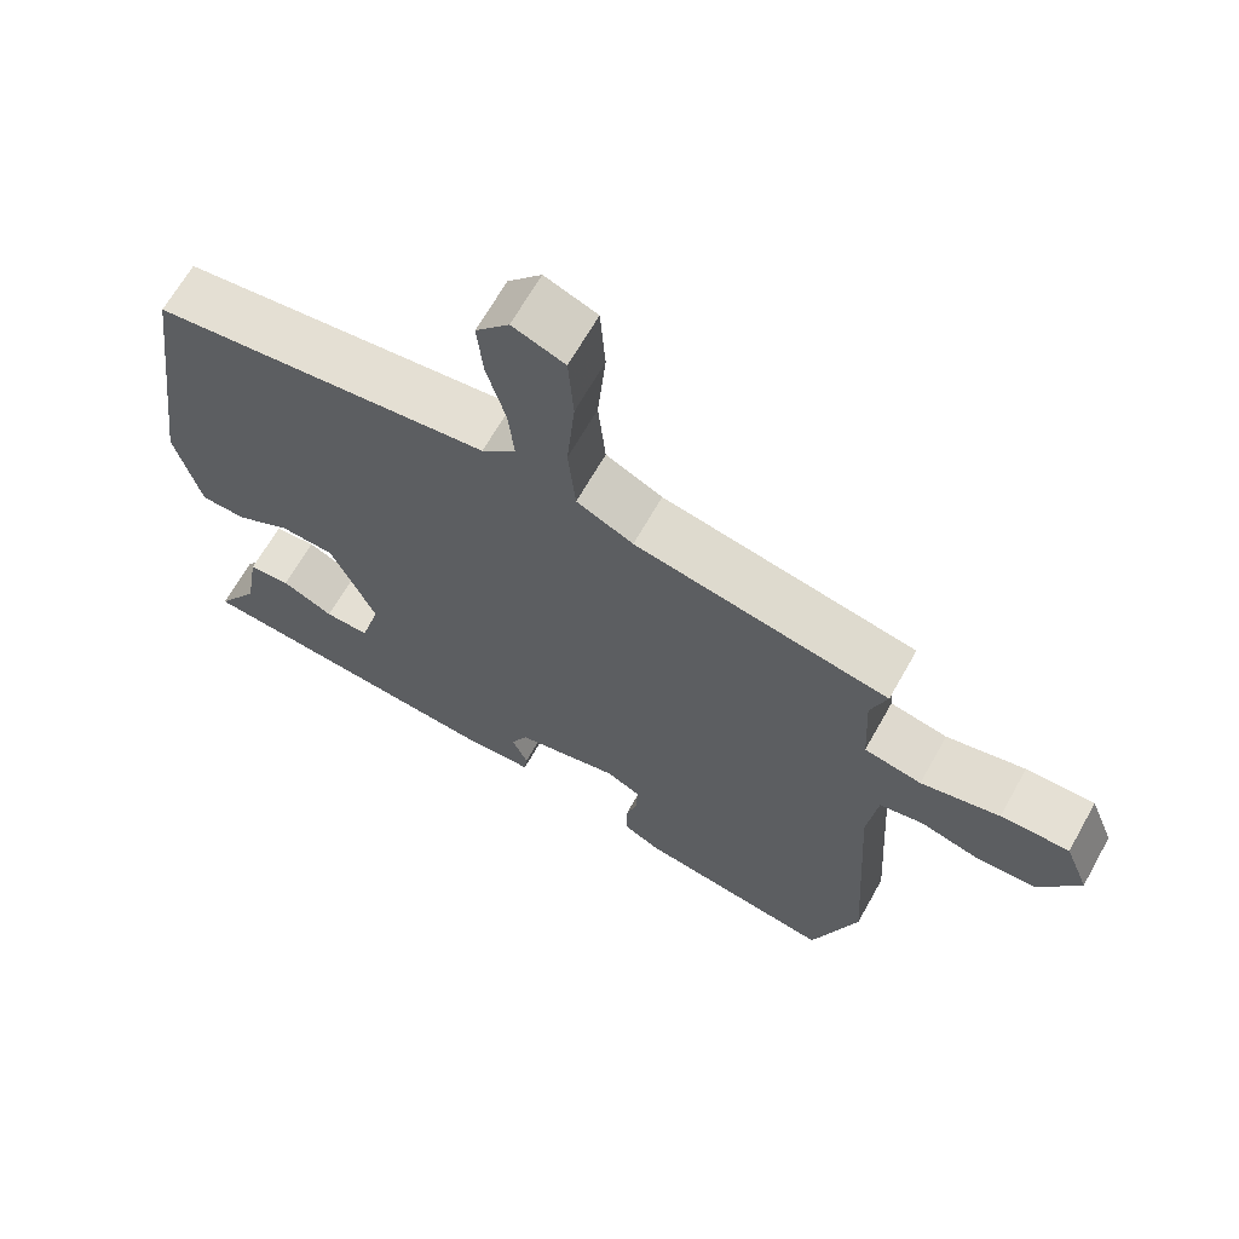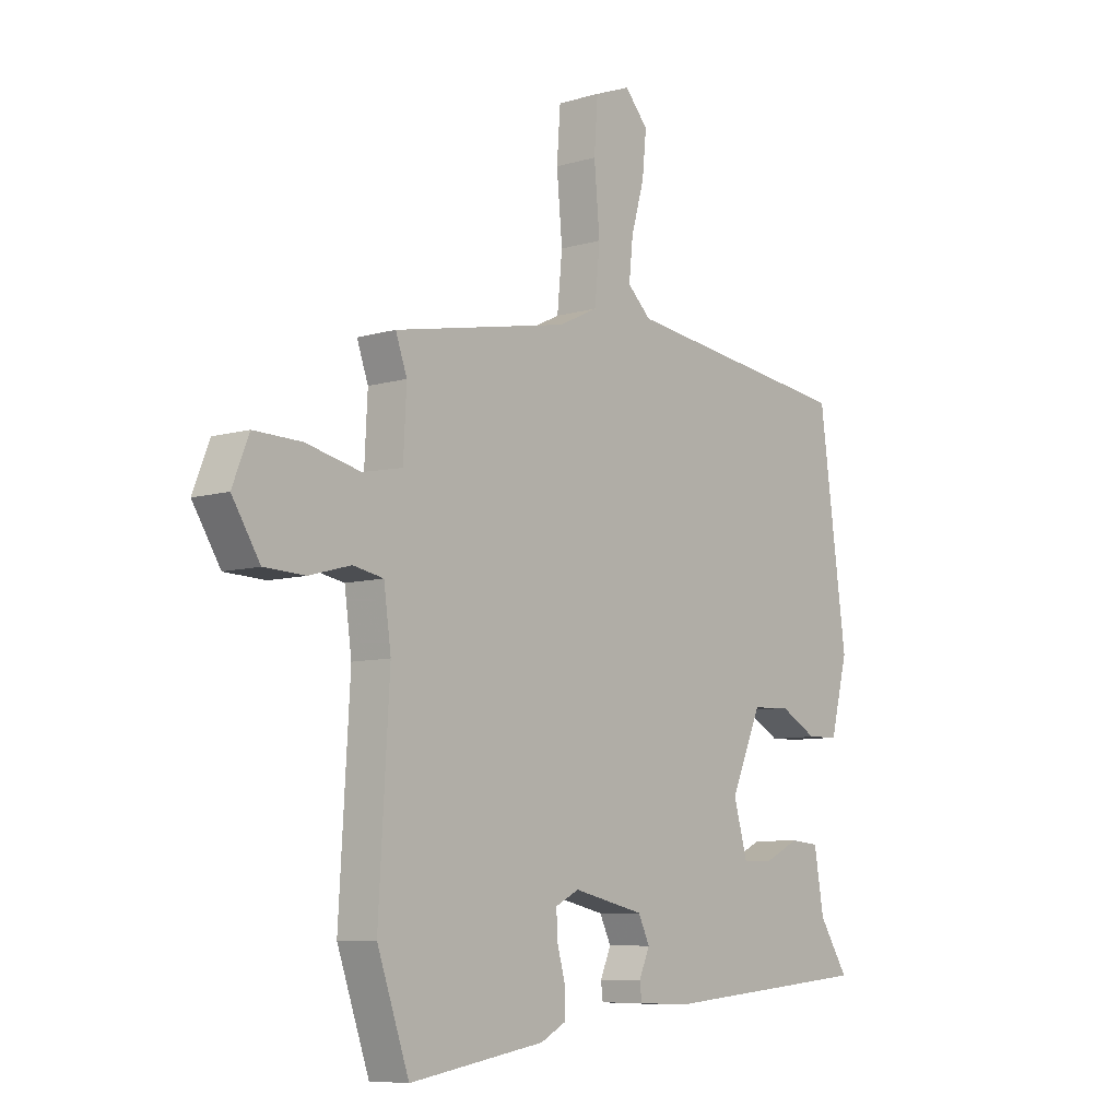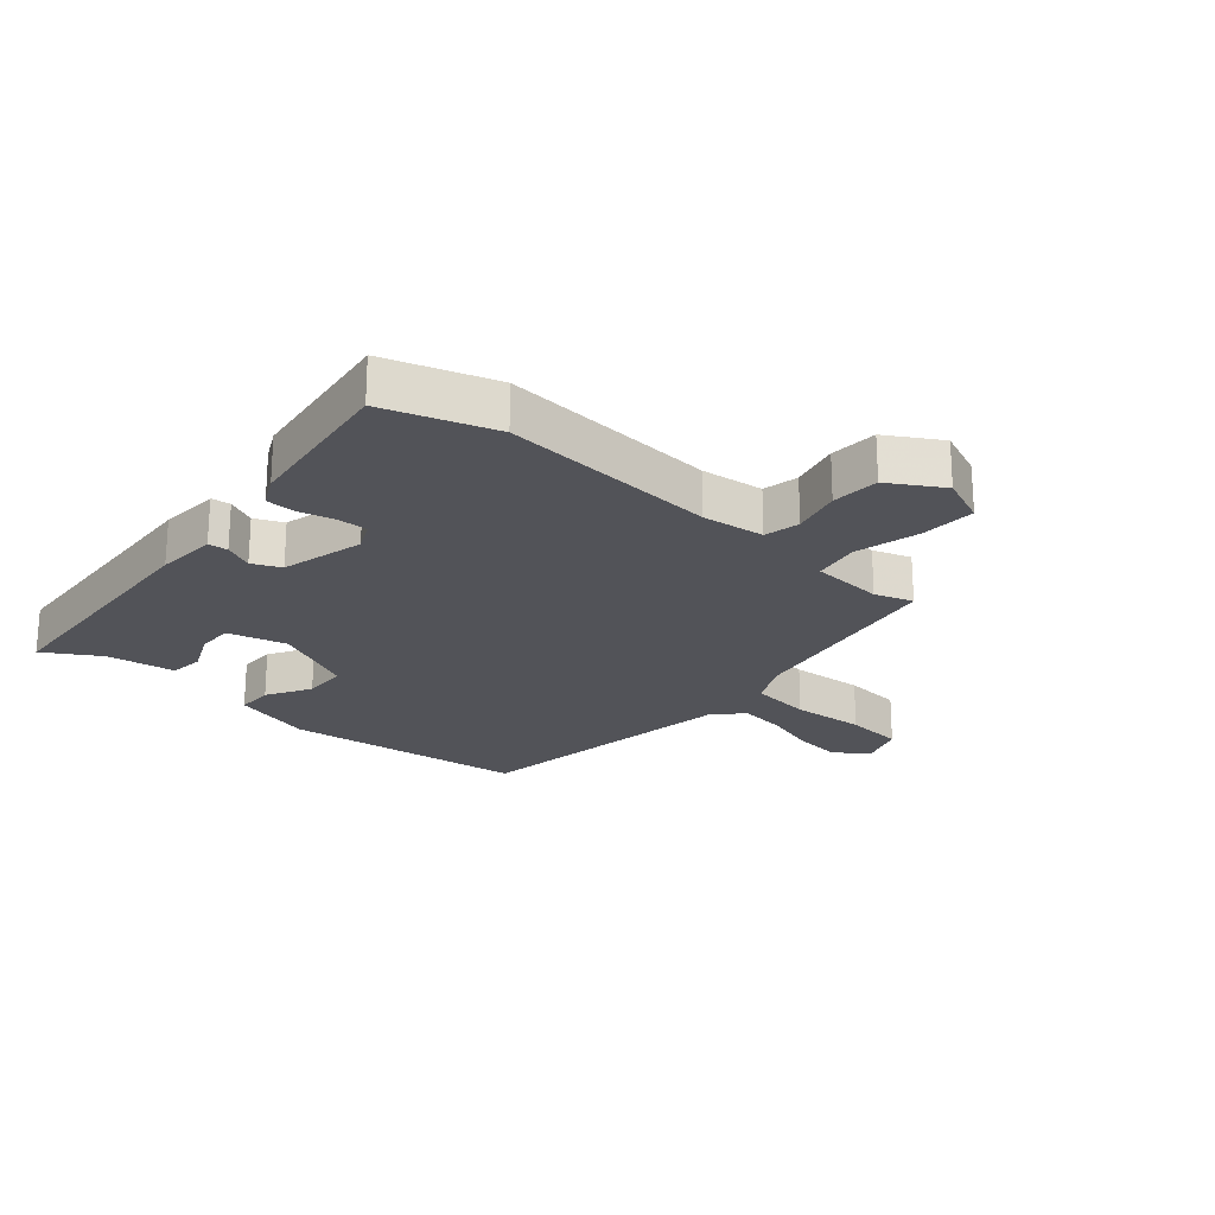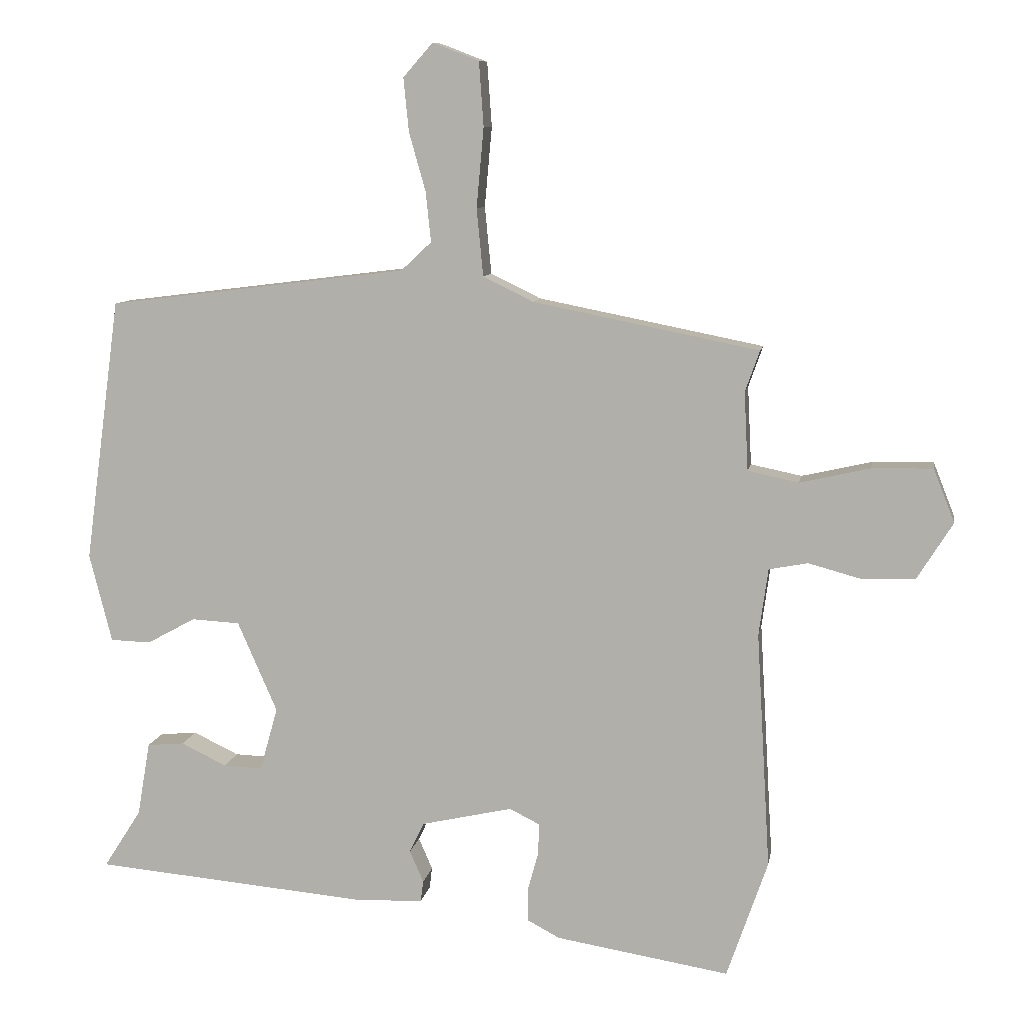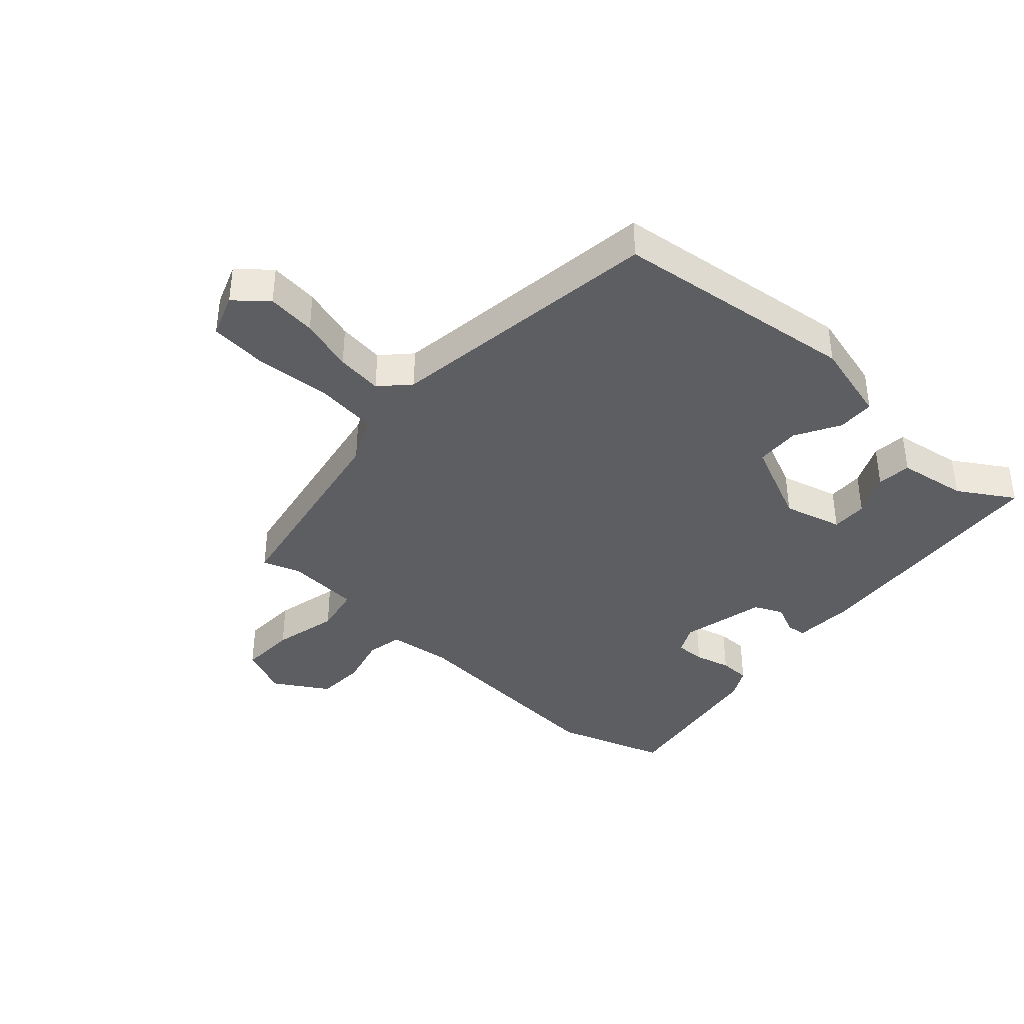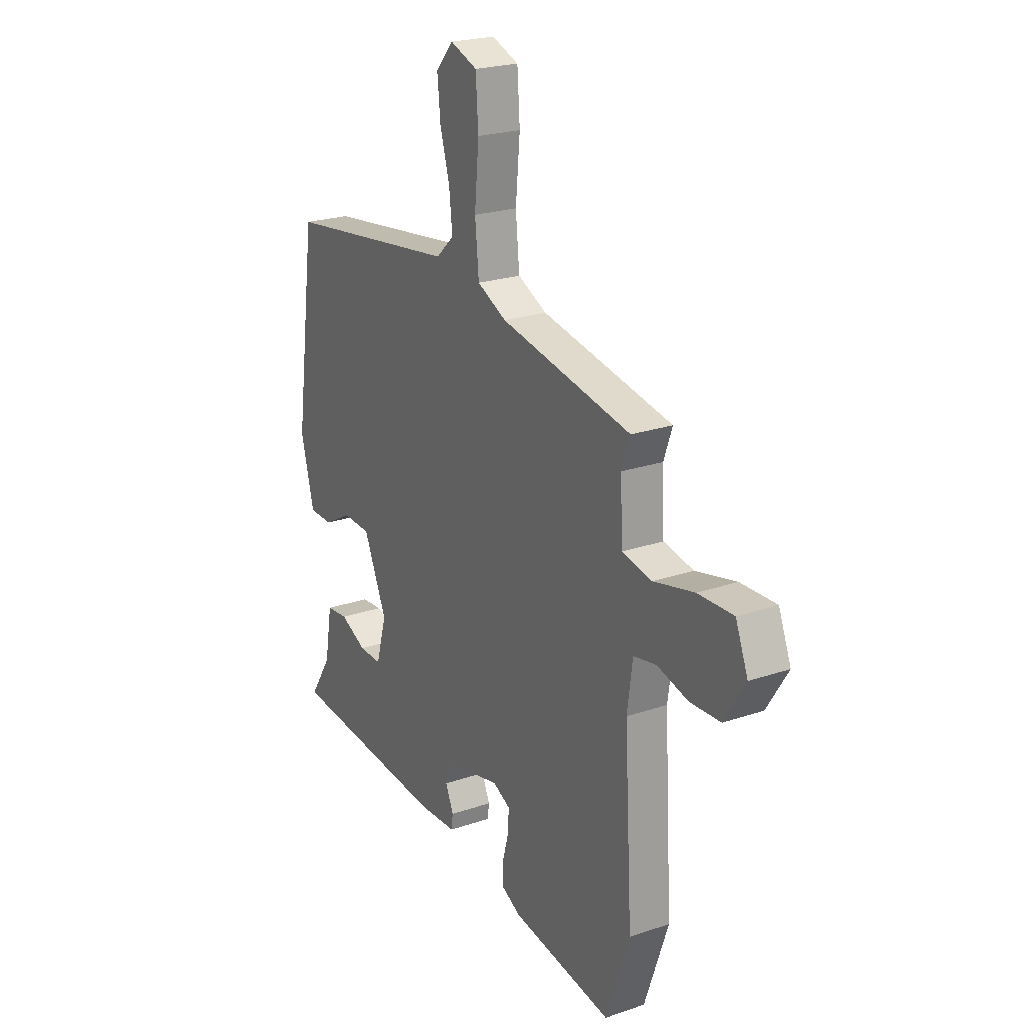
<metadata>
{"format":"obj","ext":"obj","renderer":"f3d","projection":"perspective","resolution":1024,"background":"white","views":[{"elev":66.0,"azim":-150.7,"up":"+Z"},{"elev":-8.0,"azim":-50.6,"up":"+Z"},{"elev":-22.6,"azim":-132.1,"up":"+Y"},{"elev":9.2,"azim":-170.4,"up":"+Z"},{"elev":-39.2,"azim":47.1,"up":"+Y"},{"elev":22.6,"azim":-120.5,"up":"+Z"}]}
</metadata>
<code>
v -0.508 0.07 0.387
v -0.166 0.07 0.455
v -0.09 0.07 0.492
v -0.08 0.07 0.594
v -0.091 0.07 0.715
v -0.084 0.07 0.812
v -0.014 0.07 0.839
v 0.031 0.07 0.788
v 0.023 0.07 0.707
v -0.002 0.07 0.619
v -0.01 0.07 0.543
v 0.036 0.07 0.5
v 0.489 0.07 0.444
v 0.543 0.07 0.045
v 0.509 0.07 -0.089
v 0.448 0.07 -0.091
v 0.375 0.07 -0.051
v 0.302 0.07 -0.055
v 0.242 0.07 -0.192
v 0.269 0.07 -0.288
v 0.328 0.07 -0.286
v 0.397 0.07 -0.253
v 0.453 0.07 -0.258
v 0.472 0.07 -0.37
v 0.529 0.07 -0.459
v 0.112 0.07 -0.496
v 0.012 0.07 -0.492
v 0.008 0.07 -0.46
v 0.029 0.07 -0.412
v 0.007 0.07 -0.366
v -0.131 0.07 -0.335
v -0.177 0.07 -0.358
v -0.175 0.07 -0.406
v -0.159 0.07 -0.464
v -0.159 0.07 -0.514
v -0.208 0.07 -0.54
v -0.471 0.07 -0.583
v -0.533 0.07 -0.404
v -0.512 0.07 -0.045
v -0.526 0.07 0.057
v -0.585 0.07 0.068
v -0.666 0.07 0.046
v -0.745 0.07 0.049
v -0.799 0.07 0.135
v -0.767 0.07 0.216
v -0.675 0.07 0.214
v -0.569 0.07 0.19
v -0.492 0.07 0.206
v -0.486 0.07 0.325
v -0.508 0 0.387
v -0.166 0 0.455
v -0.09 0 0.492
v -0.08 0 0.594
v -0.091 0 0.715
v -0.084 0 0.812
v -0.014 0 0.839
v 0.031 0 0.788
v 0.023 0 0.707
v -0.002 0 0.619
v -0.01 0 0.543
v 0.036 0 0.5
v 0.489 0 0.444
v 0.543 0 0.045
v 0.509 0 -0.089
v 0.448 0 -0.091
v 0.375 0 -0.051
v 0.302 0 -0.055
v 0.242 0 -0.192
v 0.269 0 -0.288
v 0.328 0 -0.286
v 0.397 0 -0.253
v 0.453 0 -0.258
v 0.472 0 -0.37
v 0.529 0 -0.459
v 0.112 0 -0.496
v 0.012 0 -0.492
v 0.008 0 -0.46
v 0.029 0 -0.412
v 0.007 0 -0.366
v -0.131 0 -0.335
v -0.177 0 -0.358
v -0.175 0 -0.406
v -0.159 0 -0.464
v -0.159 0 -0.514
v -0.208 0 -0.54
v -0.471 0 -0.583
v -0.533 0 -0.404
v -0.512 0 -0.045
v -0.526 0 0.057
v -0.585 0 0.068
v -0.666 0 0.046
v -0.745 0 0.049
v -0.799 0 0.135
v -0.767 0 0.216
v -0.675 0 0.214
v -0.569 0 0.19
v -0.492 0 0.206
v -0.486 0 0.325
f 45 46 47
f 44 45 47
f 43 44 47
f 42 43 47
f 41 42 47
f 40 41 47 48
f 39 40 48
f 38 39 48
f 37 38 48
f 36 37 48
f 35 36 48
f 34 35 48
f 33 34 48
f 32 33 48 49
f 27 28 29
f 26 27 29
f 25 26 29
f 24 25 29
f 24 29 30
f 21 22 23 24
f 24 30 31
f 21 24 31
f 20 21 31
f 15 16 17
f 14 15 17
f 13 14 17
f 12 13 17
f 11 12 17 18
f 8 9 10
f 7 8 10
f 6 7 10
f 5 6 10
f 4 5 10
f 3 4 10 11
f 49 1 2
f 32 49 2
f 31 32 2
f 31 2 3
f 20 31 3
f 19 20 3
f 3 11 18 19
f 96 95 94
f 96 94 93
f 96 93 92
f 96 92 91
f 96 91 90
f 97 96 90 89
f 97 89 88
f 97 88 87
f 97 87 86
f 97 86 85
f 97 85 84
f 97 84 83
f 97 83 82
f 98 97 82 81
f 78 77 76
f 78 76 75
f 78 75 74
f 78 74 73
f 79 78 73
f 73 72 71 70
f 80 79 73
f 80 73 70
f 80 70 69
f 66 65 64
f 66 64 63
f 66 63 62
f 66 62 61
f 67 66 61 60
f 59 58 57
f 59 57 56
f 59 56 55
f 59 55 54
f 59 54 53
f 60 59 53 52
f 51 50 98
f 51 98 81
f 51 81 80
f 52 51 80
f 52 80 69
f 52 69 68
f 68 67 60 52
f 1 50 51 2
f 2 51 52 3
f 3 52 53 4
f 4 53 54 5
f 5 54 55 6
f 6 55 56 7
f 7 56 57 8
f 8 57 58 9
f 9 58 59 10
f 10 59 60 11
f 11 60 61 12
f 12 61 62 13
f 13 62 63 14
f 14 63 64 15
f 15 64 65 16
f 16 65 66 17
f 17 66 67 18
f 18 67 68 19
f 19 68 69 20
f 20 69 70 21
f 21 70 71 22
f 22 71 72 23
f 23 72 73 24
f 24 73 74 25
f 25 74 75 26
f 26 75 76 27
f 27 76 77 28
f 28 77 78 29
f 29 78 79 30
f 30 79 80 31
f 31 80 81 32
f 32 81 82 33
f 33 82 83 34
f 34 83 84 35
f 35 84 85 36
f 36 85 86 37
f 37 86 87 38
f 38 87 88 39
f 39 88 89 40
f 40 89 90 41
f 41 90 91 42
f 42 91 92 43
f 43 92 93 44
f 44 93 94 45
f 45 94 95 46
f 46 95 96 47
f 47 96 97 48
f 48 97 98 49
f 49 98 50 1

</code>
